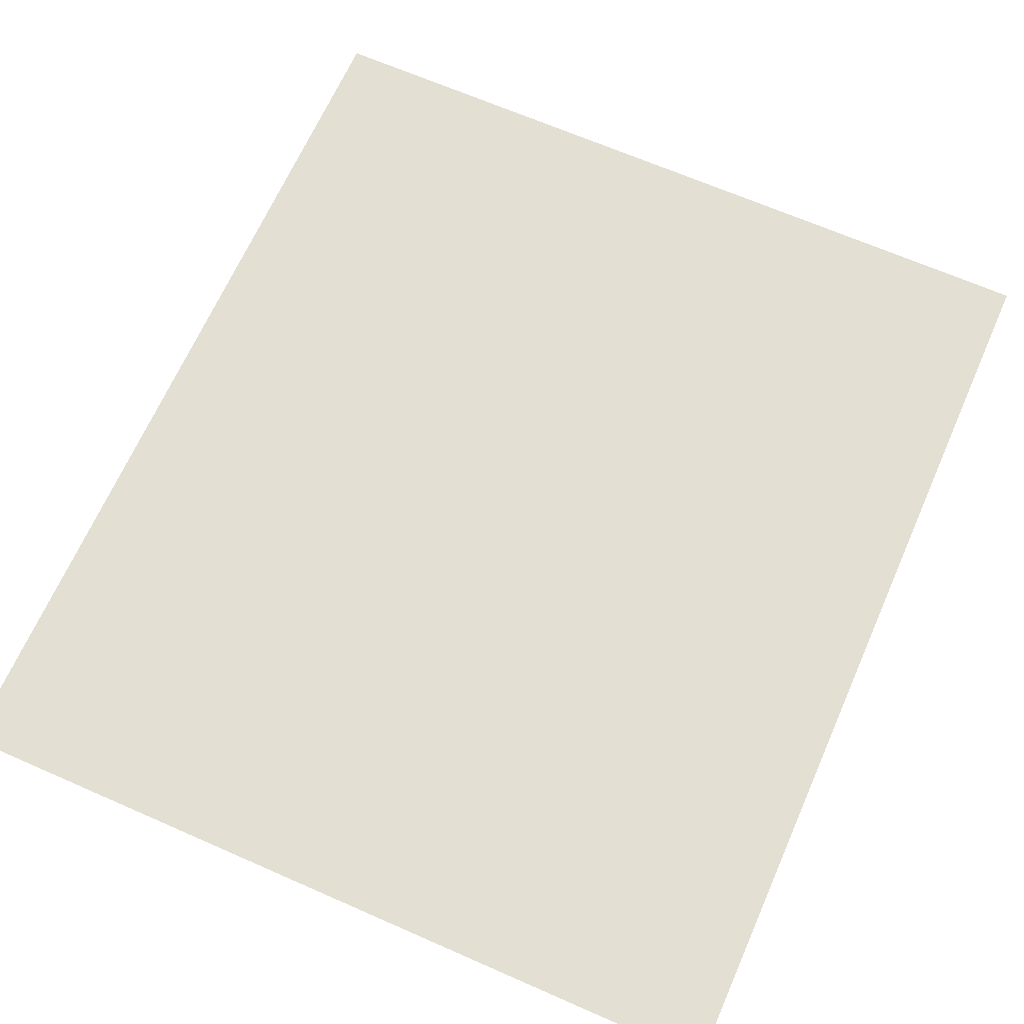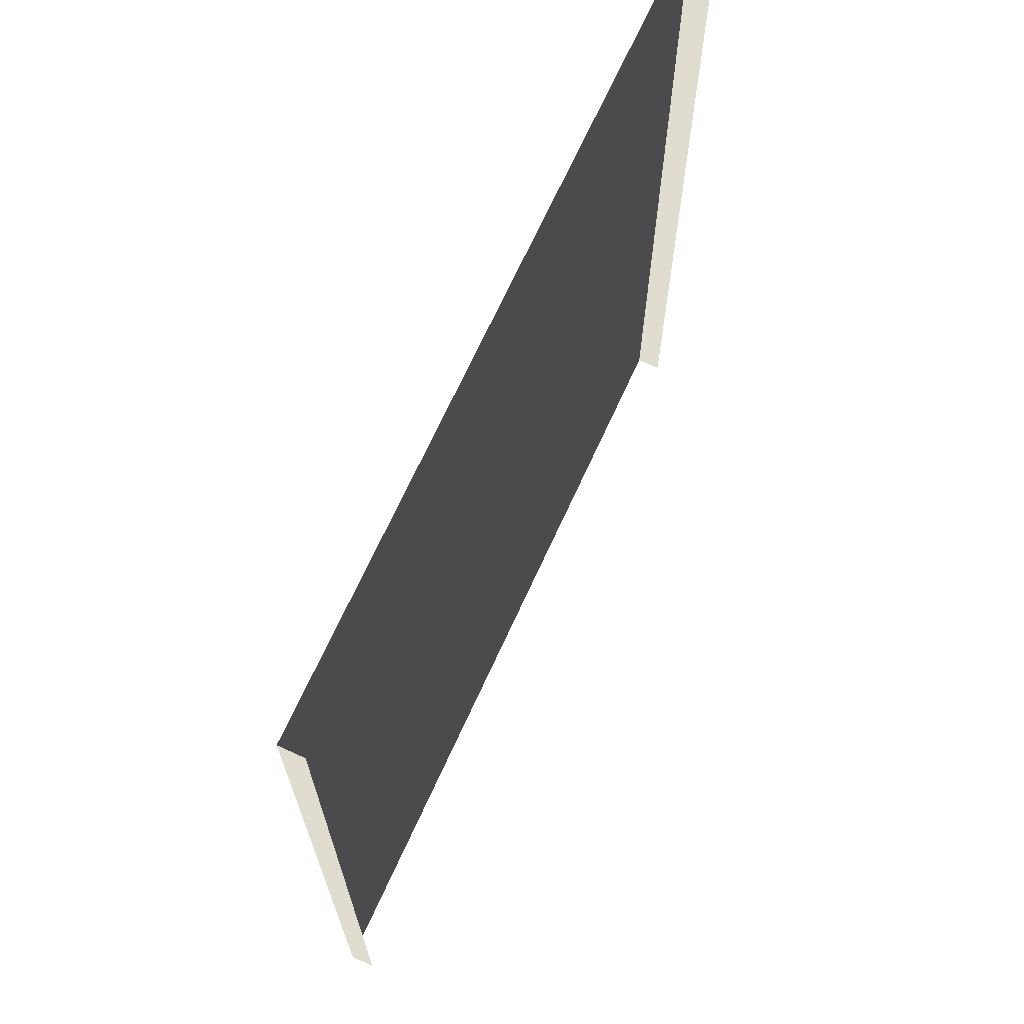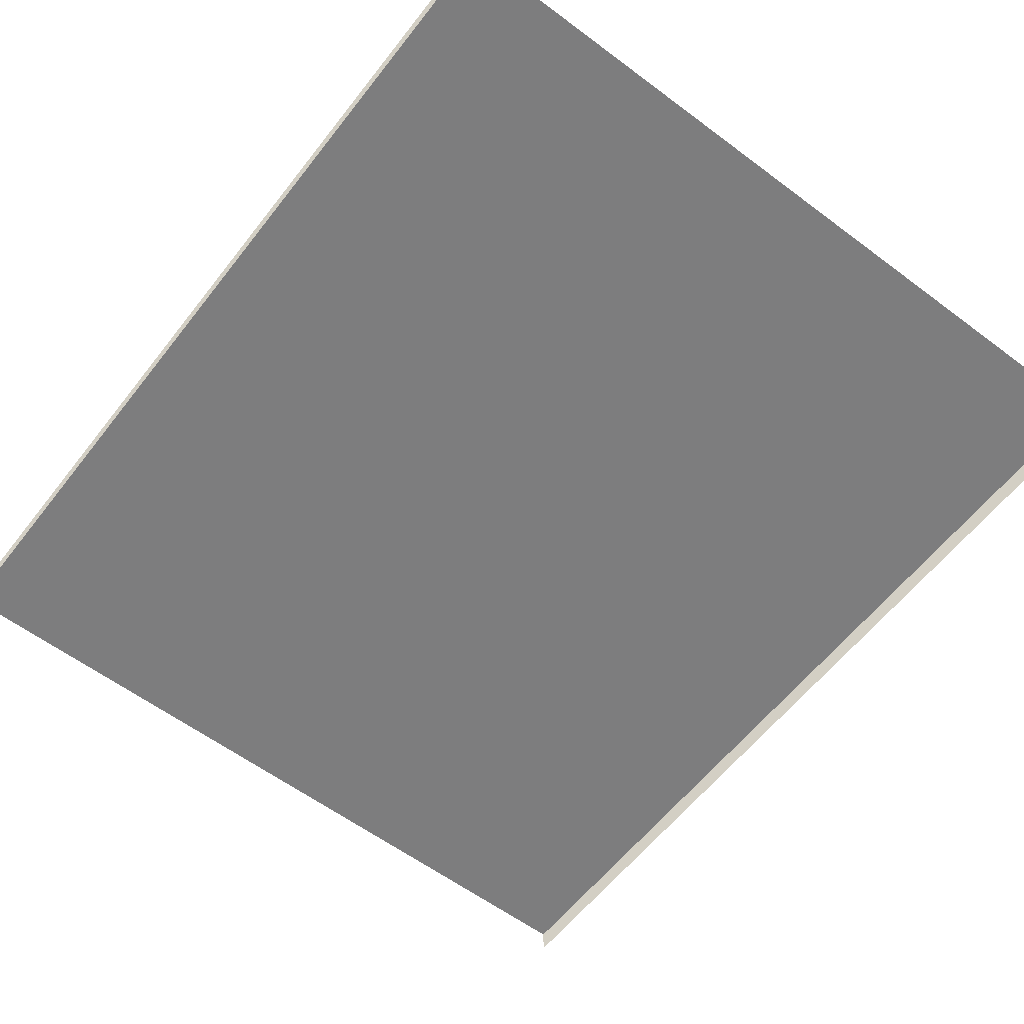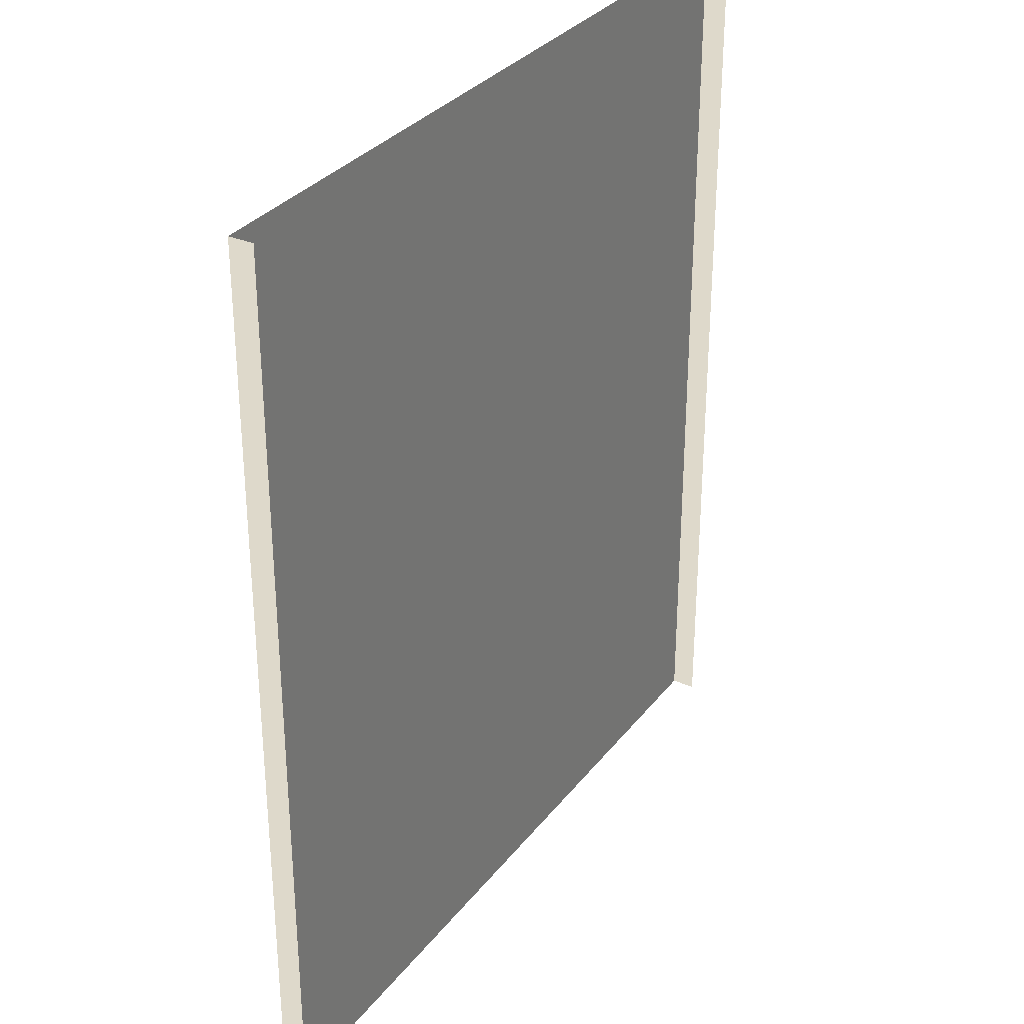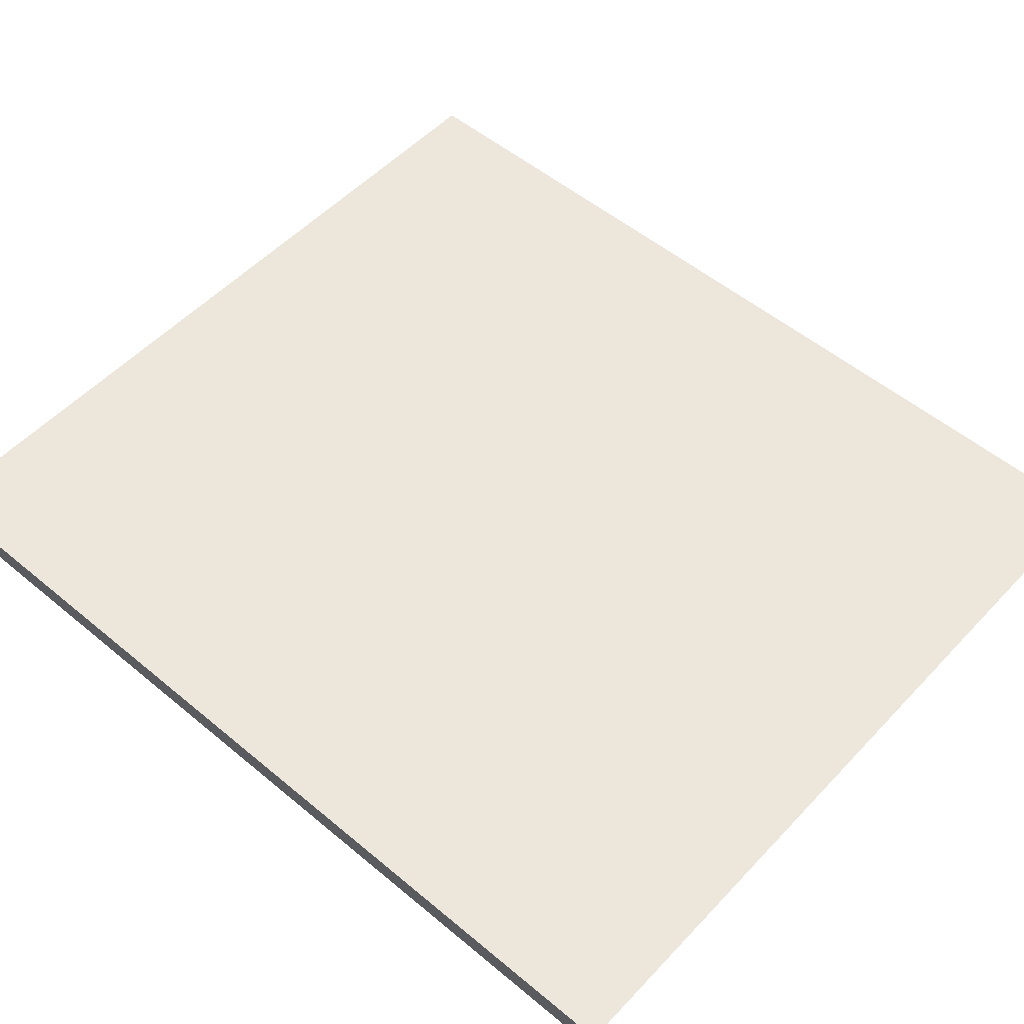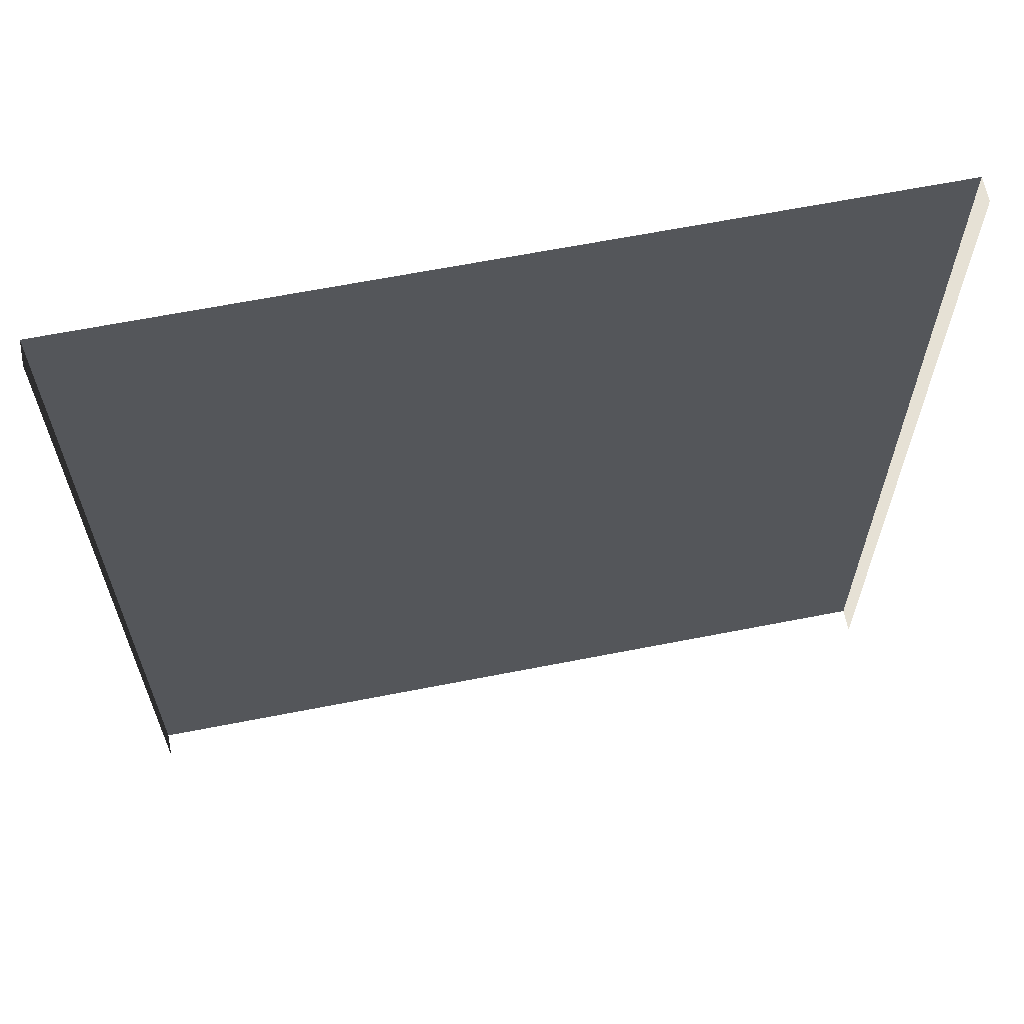
<metadata>
{"format":"obj","ext":"obj","renderer":"f3d","projection":"perspective","resolution":1024,"background":"white","views":[{"elev":66.7,"azim":23.8,"up":"+Y"},{"elev":69.5,"azim":-65.4,"up":"+Z"},{"elev":-59.2,"azim":-37.6,"up":"+Y"},{"elev":31.8,"azim":-58.8,"up":"+Z"},{"elev":53.0,"azim":131.8,"up":"+Y"},{"elev":64.4,"azim":-11.2,"up":"+Z"}]}
</metadata>
<code>
v 5.254 0.3183 -6
v 5.254 -0.001479 -6
v 5.254 -0.001479 6
v 5.254 0.3183 6
v 4.934 0.3183 -6
v 5.254 0.3183 -6
v 5.254 0.3183 6
v 4.934 0.3183 6
v 3 0.3183 3.001
v 3 0.3183 -6
v 1.102e-15 0.3183 -6
v -5.512e-16 0.3183 3.001
v 3 0.3183 6
v -5.254 0.3183 -6
v -5.254 0.3183 6
v -5.254 -0.001479 6
v -5.254 -0.001479 -6
v -4.934 0.3183 -6
v -4.934 0.3183 6
v -5.254 0.3183 6
v -5.254 0.3183 -6
v -3 0.3183 3.001
v -3 0.3183 -6
v 1.102e-15 0.3183 -6
v -5.512e-16 0.3183 3.001
v -3 0.3183 6
v 3 0.3183 3.001
v 3 0.3183 6
v -1.102e-15 0.3183 6
v -5.512e-16 0.3183 3.001
v -5.512e-16 0.3183 3.001
v -1.102e-15 0.3183 6
v -3 0.3183 6
v -3 0.3183 3.001
g Road8_(2)_2704_280
f 1 3 2
f 1 4 3
f 5 7 6
f 5 8 7
f 9 8 5
f 10 9 5
f 11 9 10
f 11 12 9
f 13 8 9
f 14 16 15
f 14 17 16
f 18 20 19
f 18 21 20
f 18 19 22
f 23 18 22
f 24 23 22
f 24 22 25
f 22 19 26
f 27 29 28
f 27 30 29
f 31 33 32
f 31 34 33

</code>
